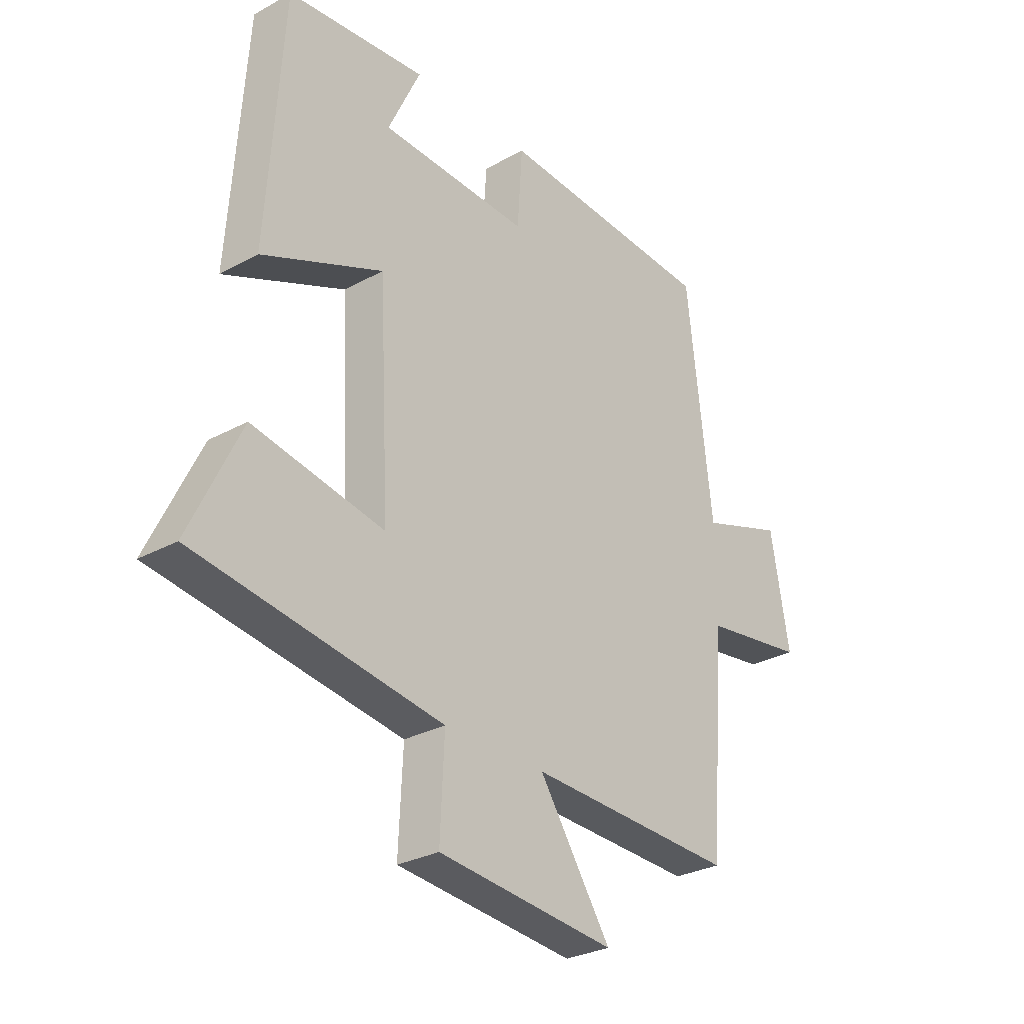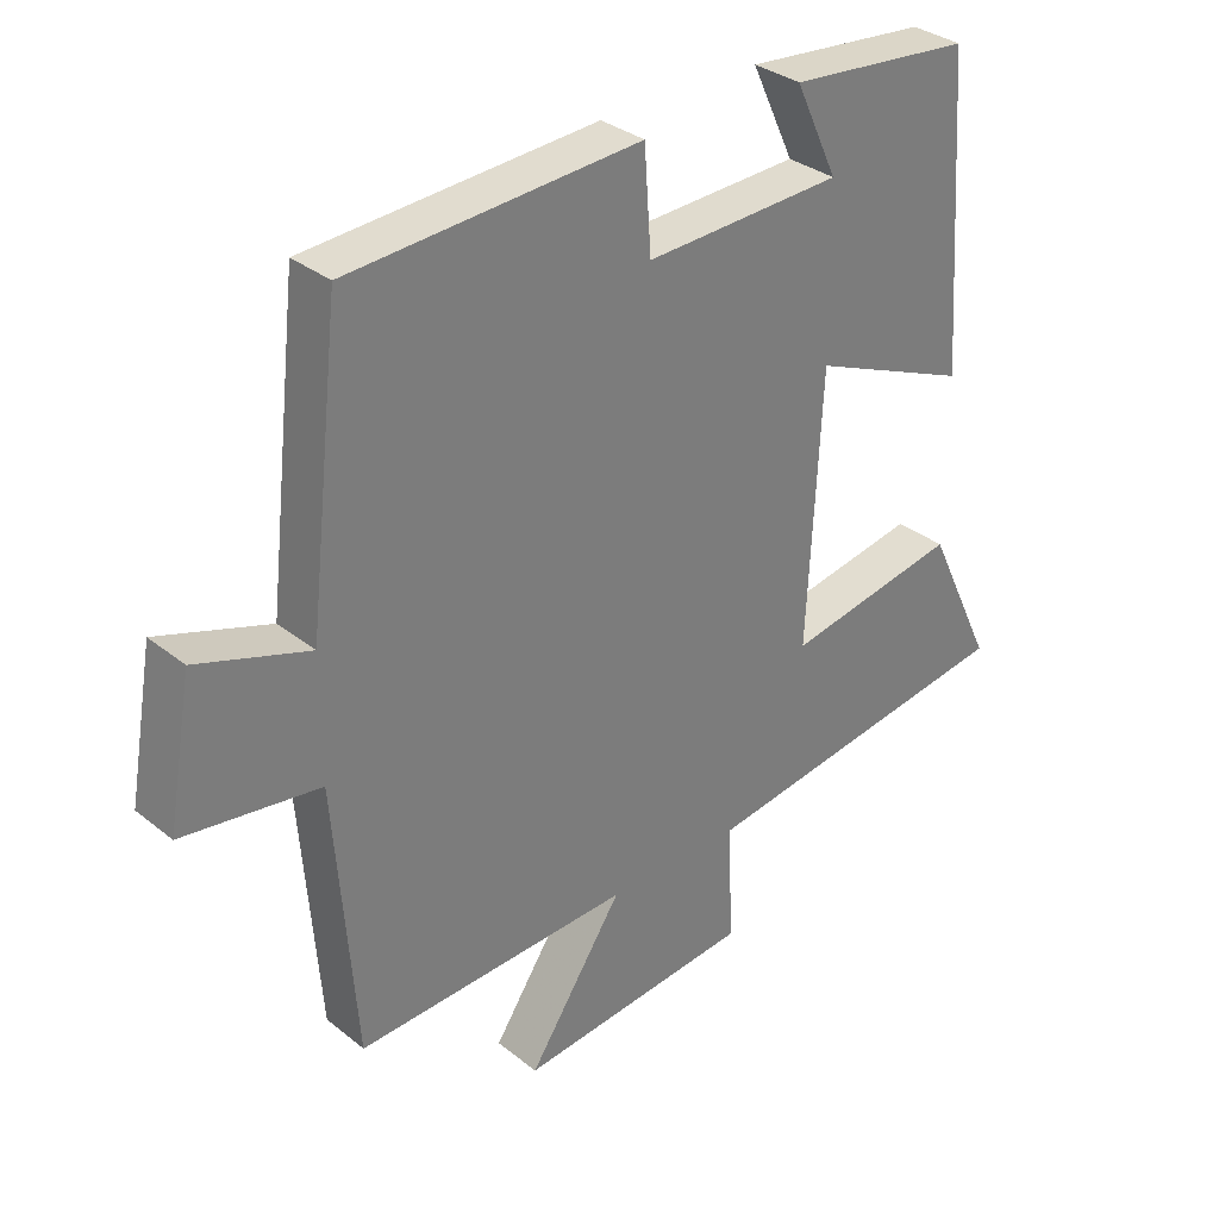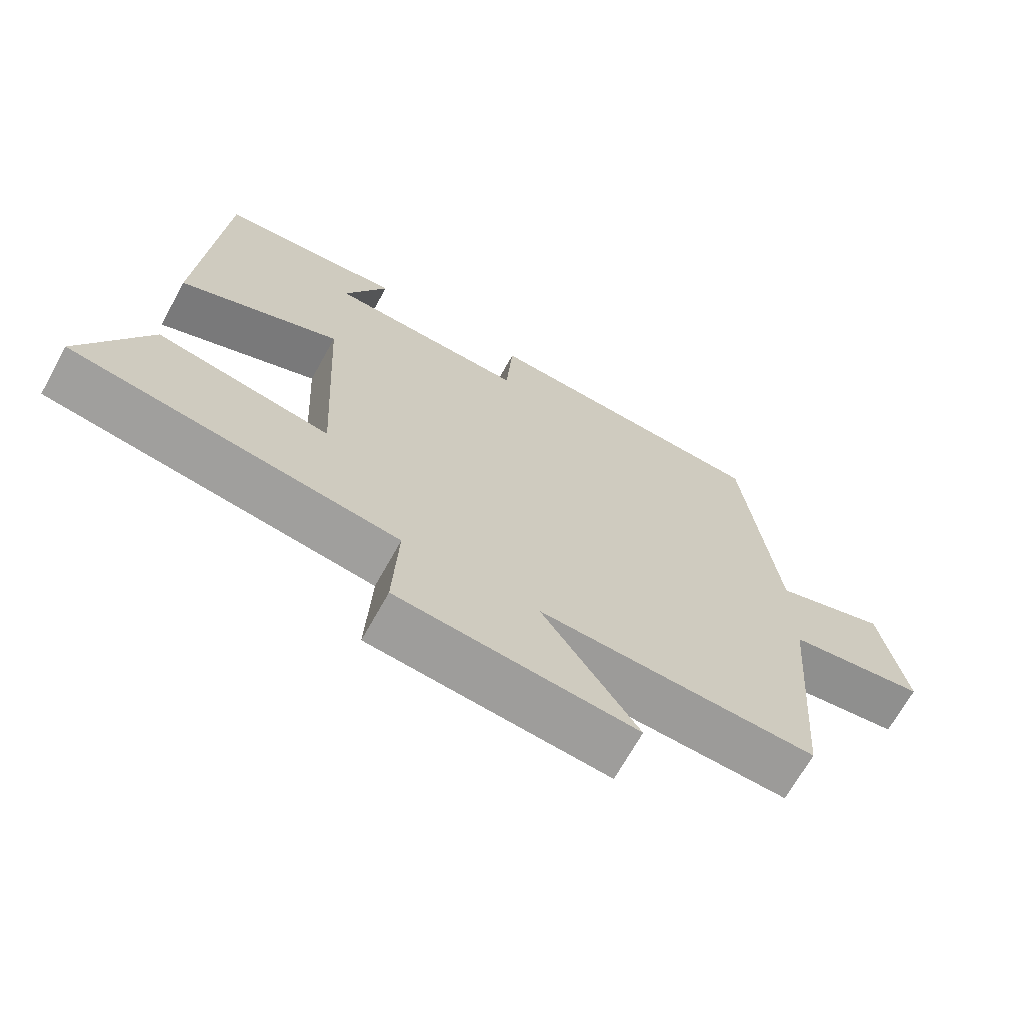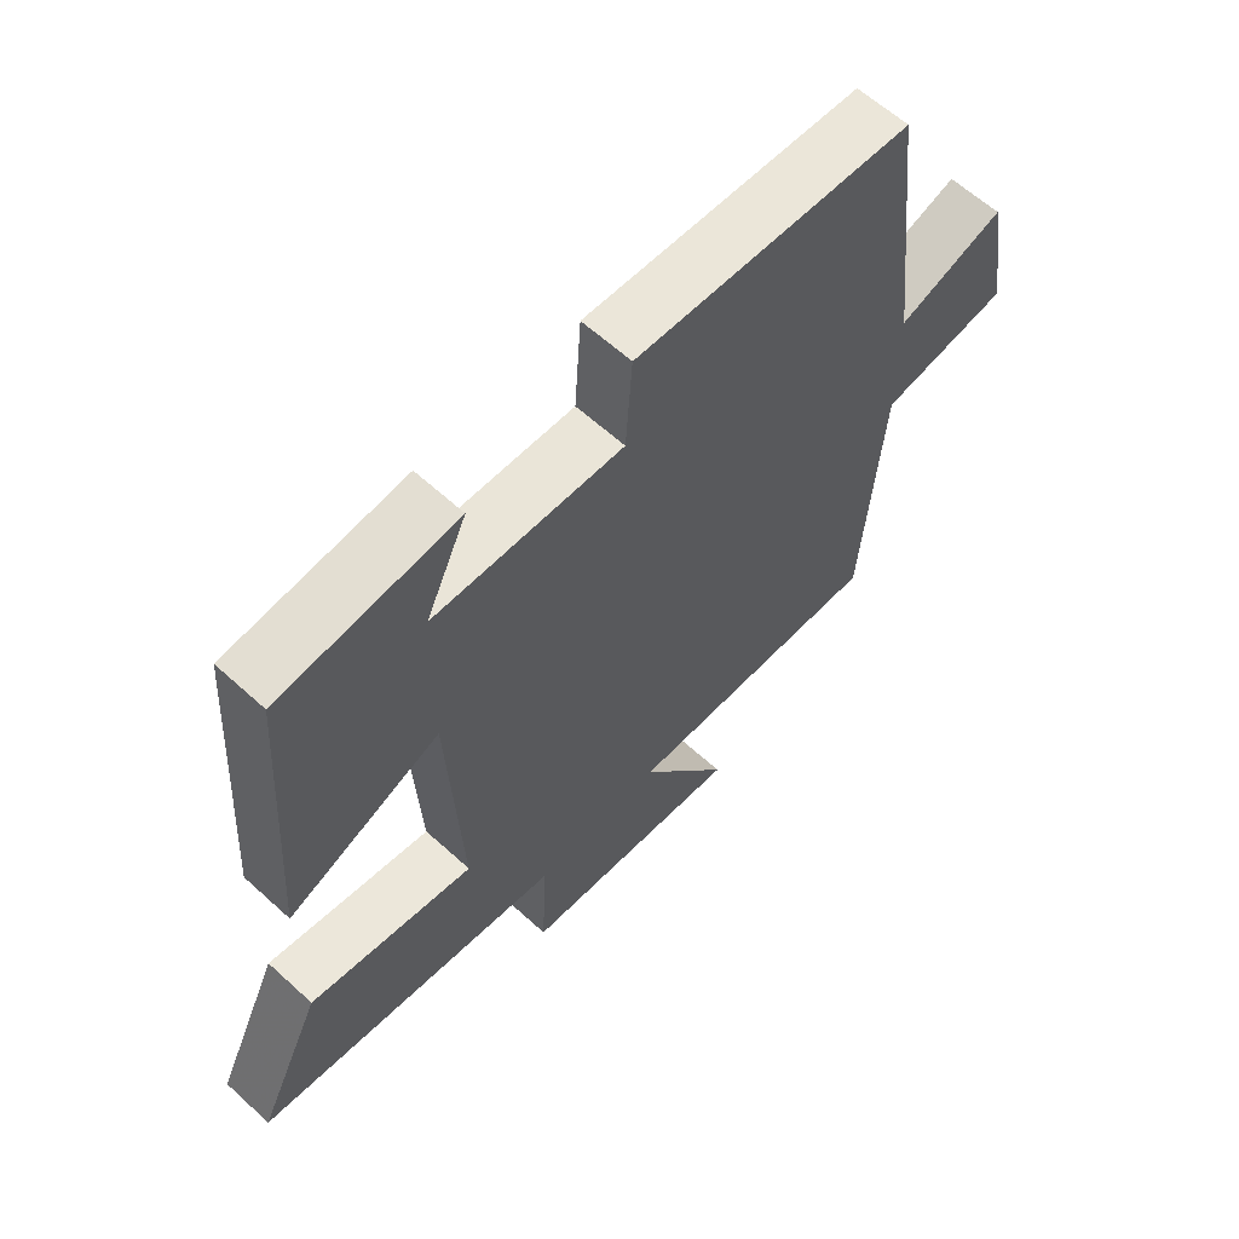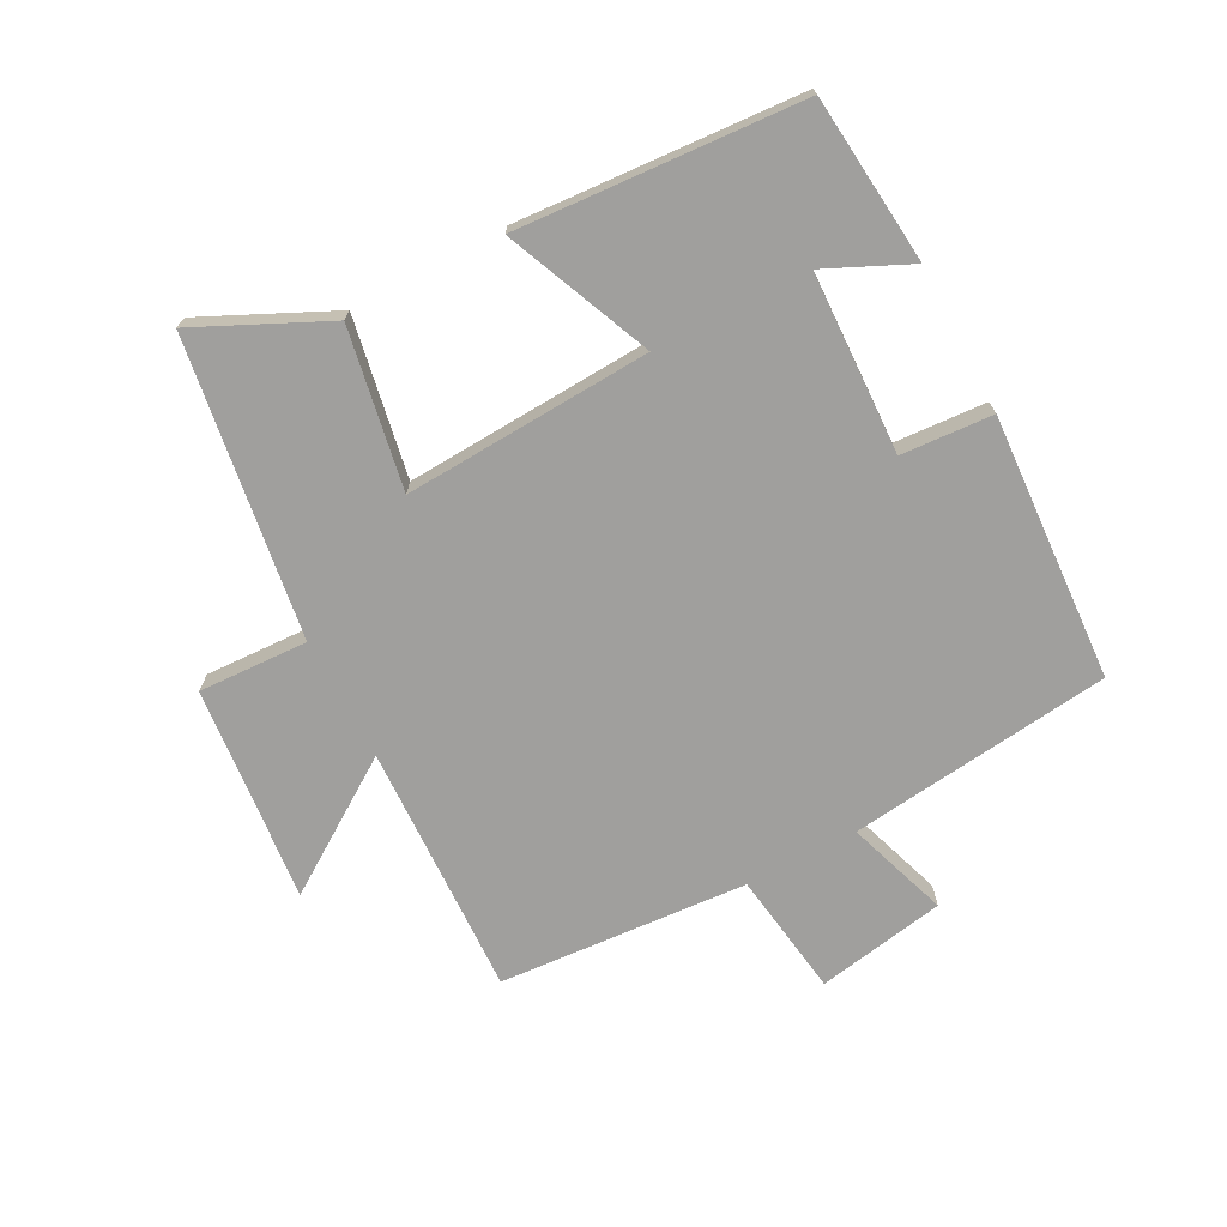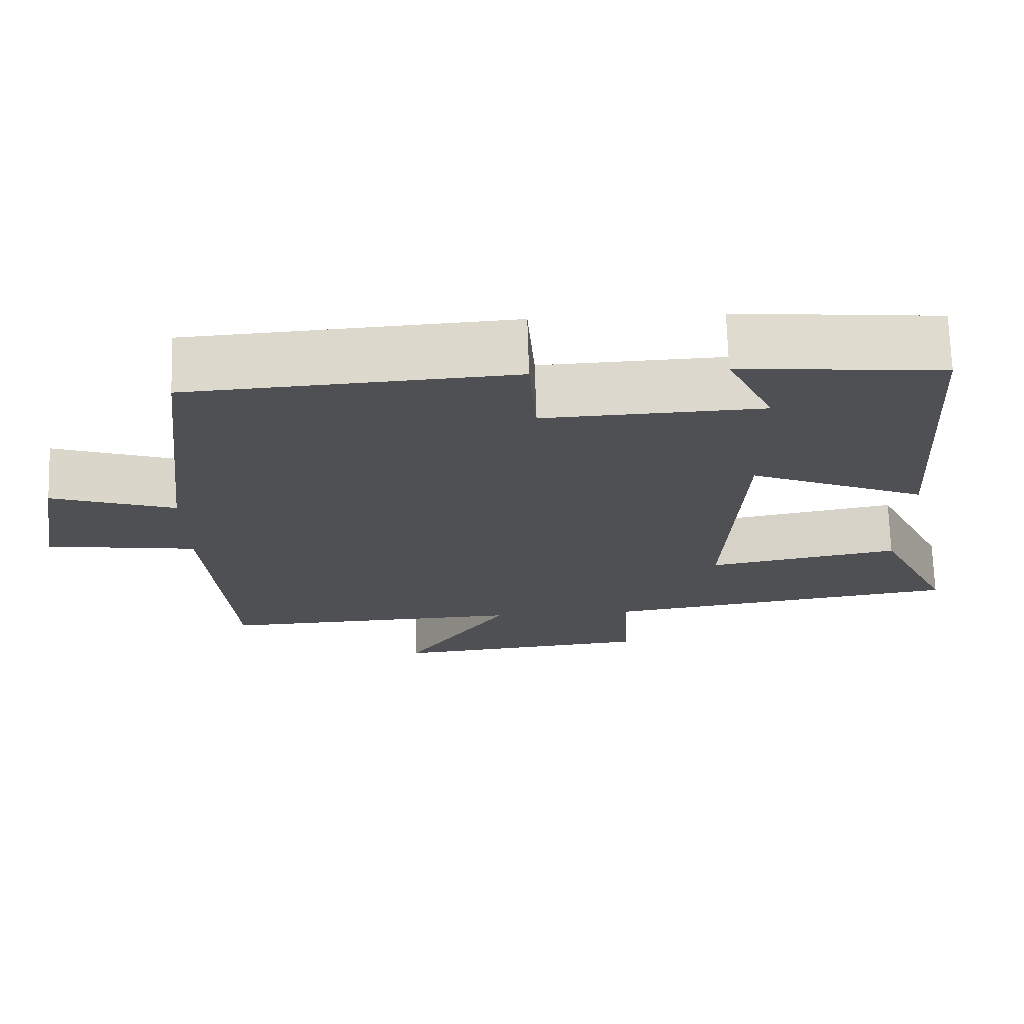
<metadata>
{"format":"obj","ext":"obj","renderer":"f3d","projection":"perspective","resolution":1024,"background":"white","views":[{"elev":-28.8,"azim":-50.5,"up":"+Z"},{"elev":32.7,"azim":137.8,"up":"+Z"},{"elev":-68.8,"azim":-29.0,"up":"+Z"},{"elev":61.8,"azim":-47.2,"up":"+Z"},{"elev":-71.4,"azim":-62.0,"up":"+Y"},{"elev":71.3,"azim":178.3,"up":"+Z"}]}
</metadata>
<code>
v -0.598 0.07 -0.429
v -0.5 0.07 -0.223
v -0.248 0.07 -0.27
v -0.268 0.07 0.122
v -0.5 0.07 0.025
v -0.469 0.07 0.475
v -0.203 0.07 0.5
v -0.265 0.07 0.367
v 0.021 0.07 0.355
v 0.031 0.07 0.5
v 0.452 0.07 0.473
v 0.5 0.07 0.056
v 0.662 0.07 0.11
v 0.698 0.07 -0.094
v 0.5 0.07 -0.122
v 0.47 0.07 -0.516
v 0.07 0.07 -0.5
v 0.208 0.07 -0.707
v -0.134 0.07 -0.673
v -0.126 0.07 -0.5
v -0.598 0 -0.429
v -0.5 0 -0.223
v -0.248 0 -0.27
v -0.268 0 0.122
v -0.5 0 0.025
v -0.469 0 0.475
v -0.203 0 0.5
v -0.265 0 0.367
v 0.021 0 0.355
v 0.031 0 0.5
v 0.452 0 0.473
v 0.5 0 0.056
v 0.662 0 0.11
v 0.698 0 -0.094
v 0.5 0 -0.122
v 0.47 0 -0.516
v 0.07 0 -0.5
v 0.208 0 -0.707
v -0.134 0 -0.673
v -0.126 0 -0.5
f 17 18 19 20
f 1 2 3
f 20 1 3
f 17 20 3
f 17 3 4
f 16 17 4
f 15 16 4
f 12 13 14 15
f 11 12 15
f 10 11 15
f 9 10 15
f 8 9 15 4
f 5 6 7 8
f 4 5 8
f 40 39 38 37
f 23 22 21
f 23 21 40
f 23 40 37
f 24 23 37
f 24 37 36
f 24 36 35
f 35 34 33 32
f 35 32 31
f 35 31 30
f 35 30 29
f 24 35 29 28
f 28 27 26 25
f 28 25 24
f 1 21 22 2
f 2 22 23 3
f 3 23 24 4
f 4 24 25 5
f 5 25 26 6
f 6 26 27 7
f 7 27 28 8
f 8 28 29 9
f 9 29 30 10
f 10 30 31 11
f 11 31 32 12
f 12 32 33 13
f 13 33 34 14
f 14 34 35 15
f 15 35 36 16
f 16 36 37 17
f 17 37 38 18
f 18 38 39 19
f 19 39 40 20
f 20 40 21 1

</code>
